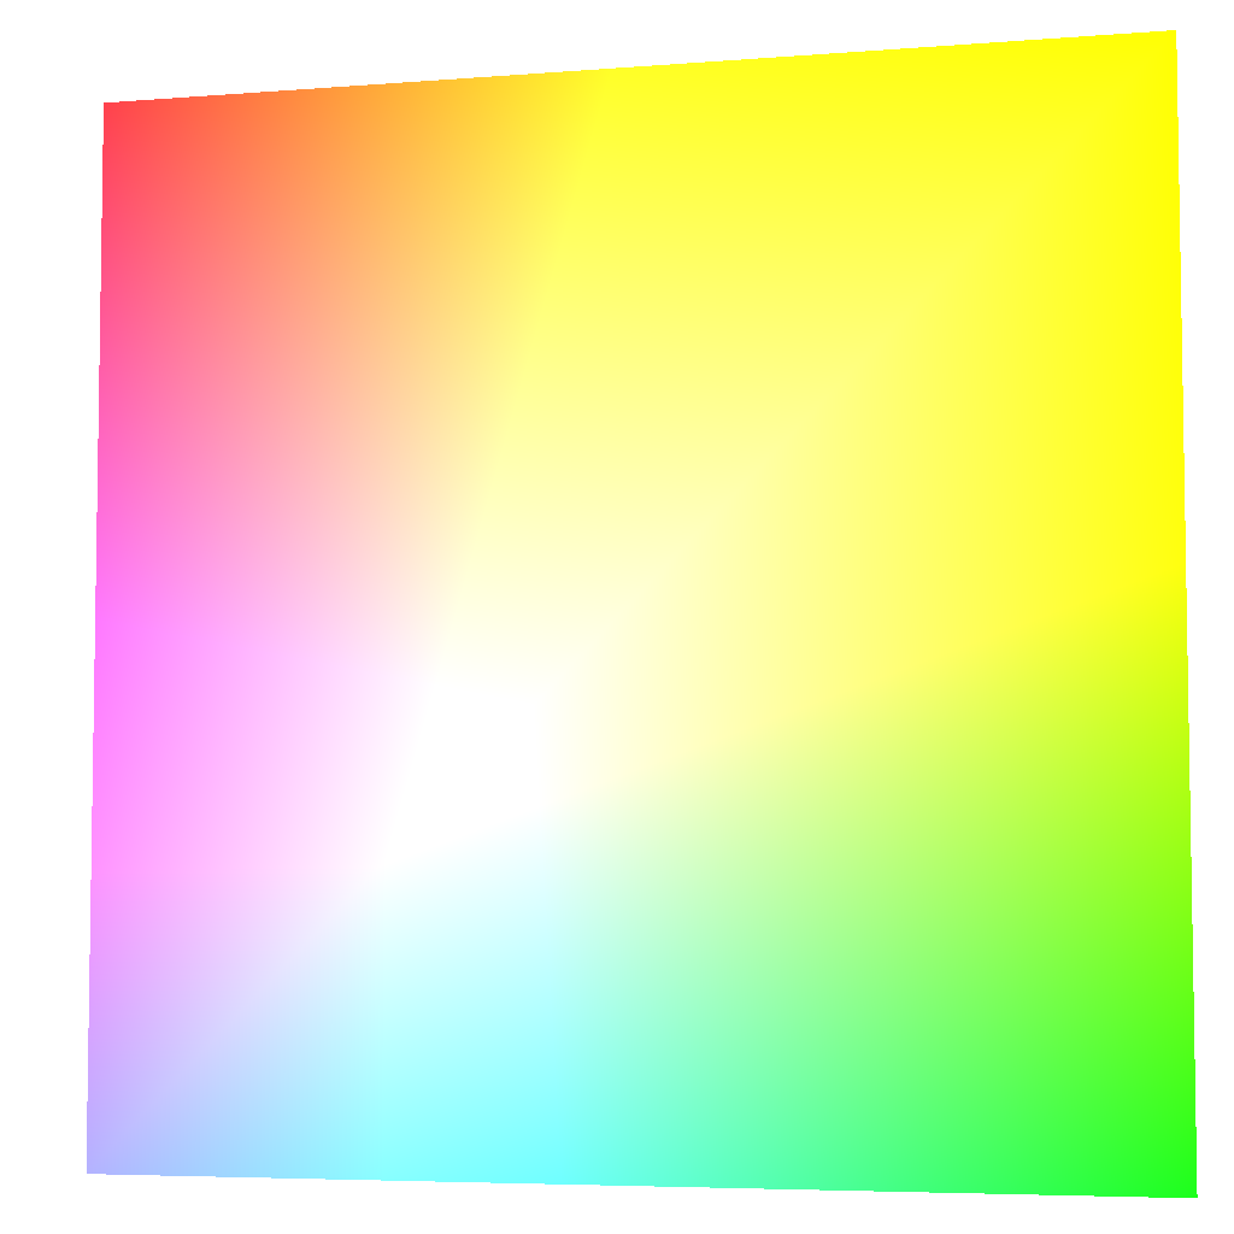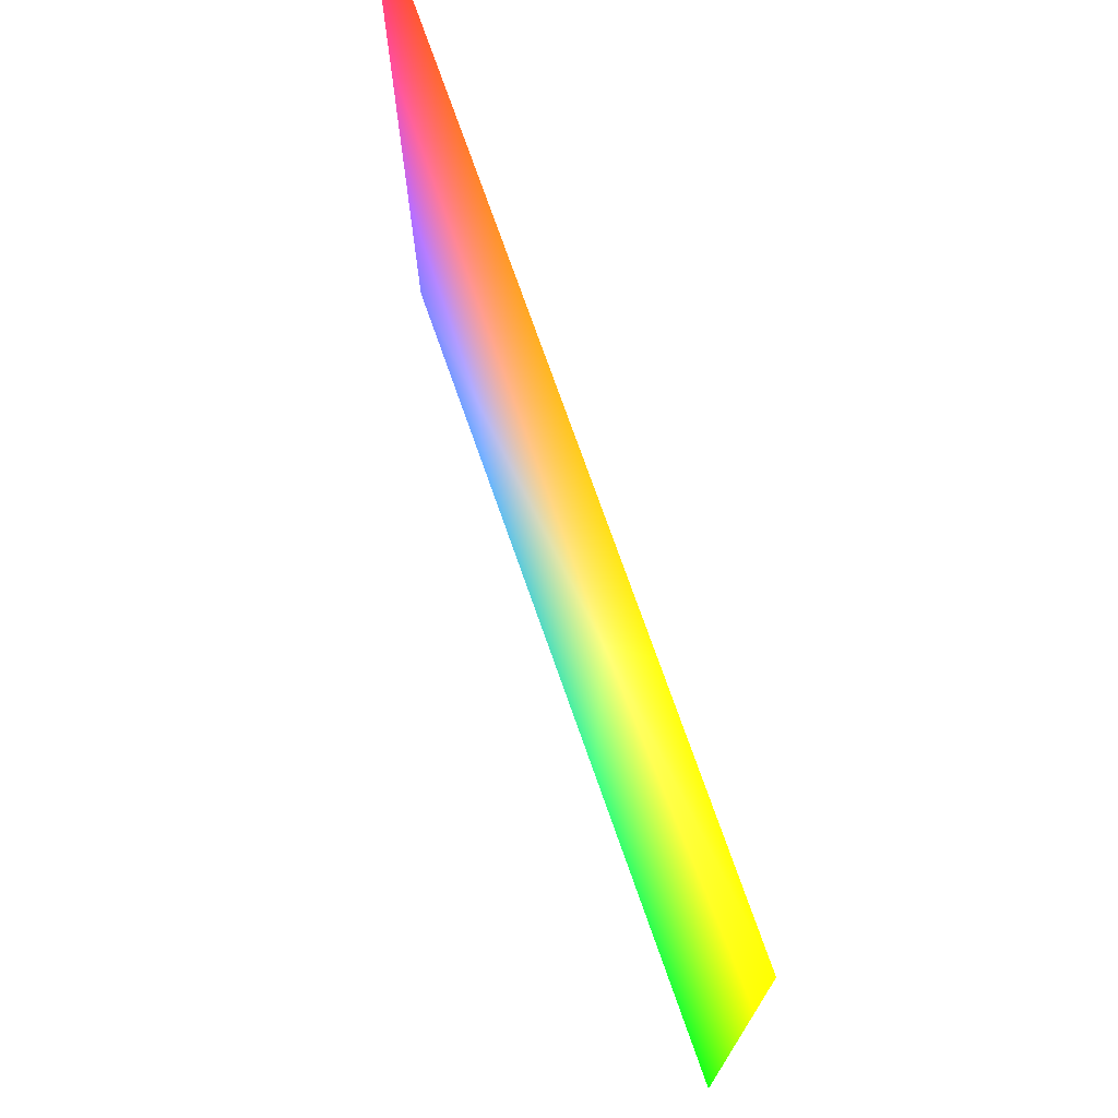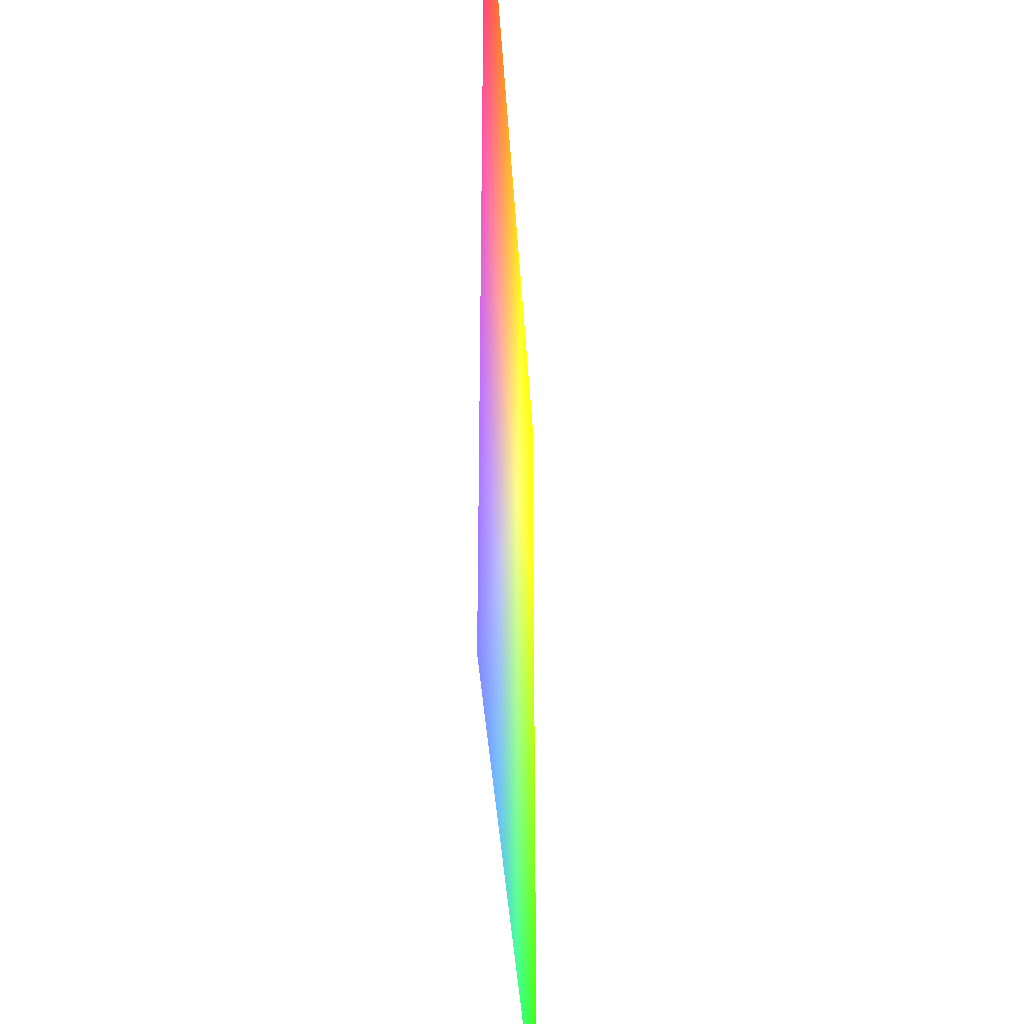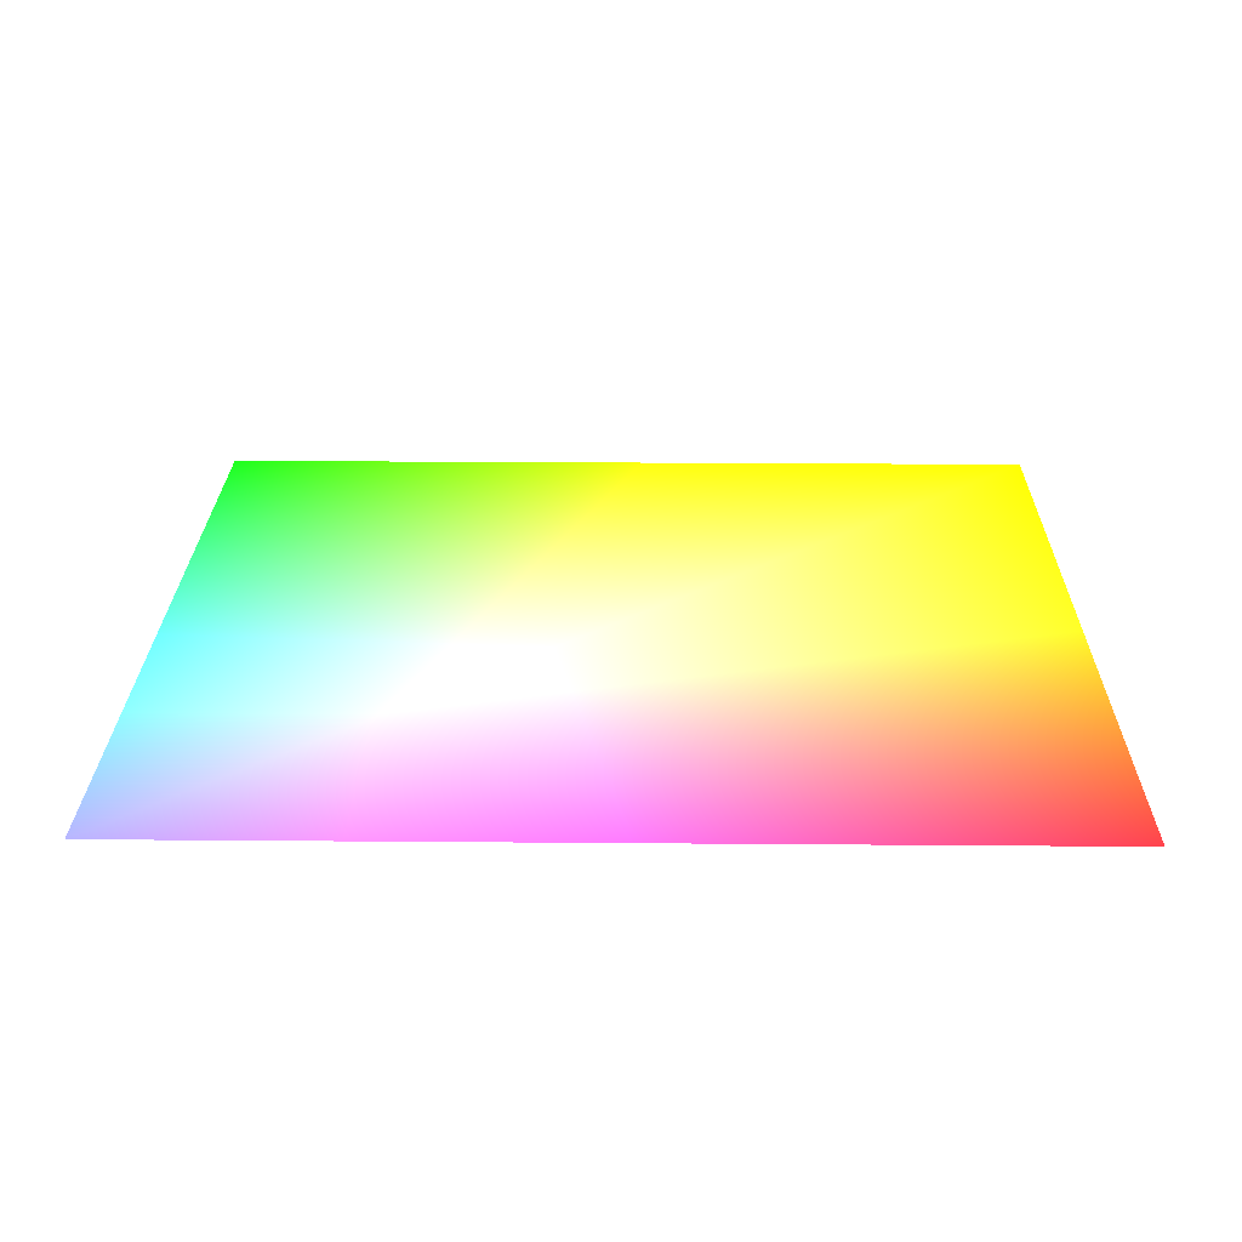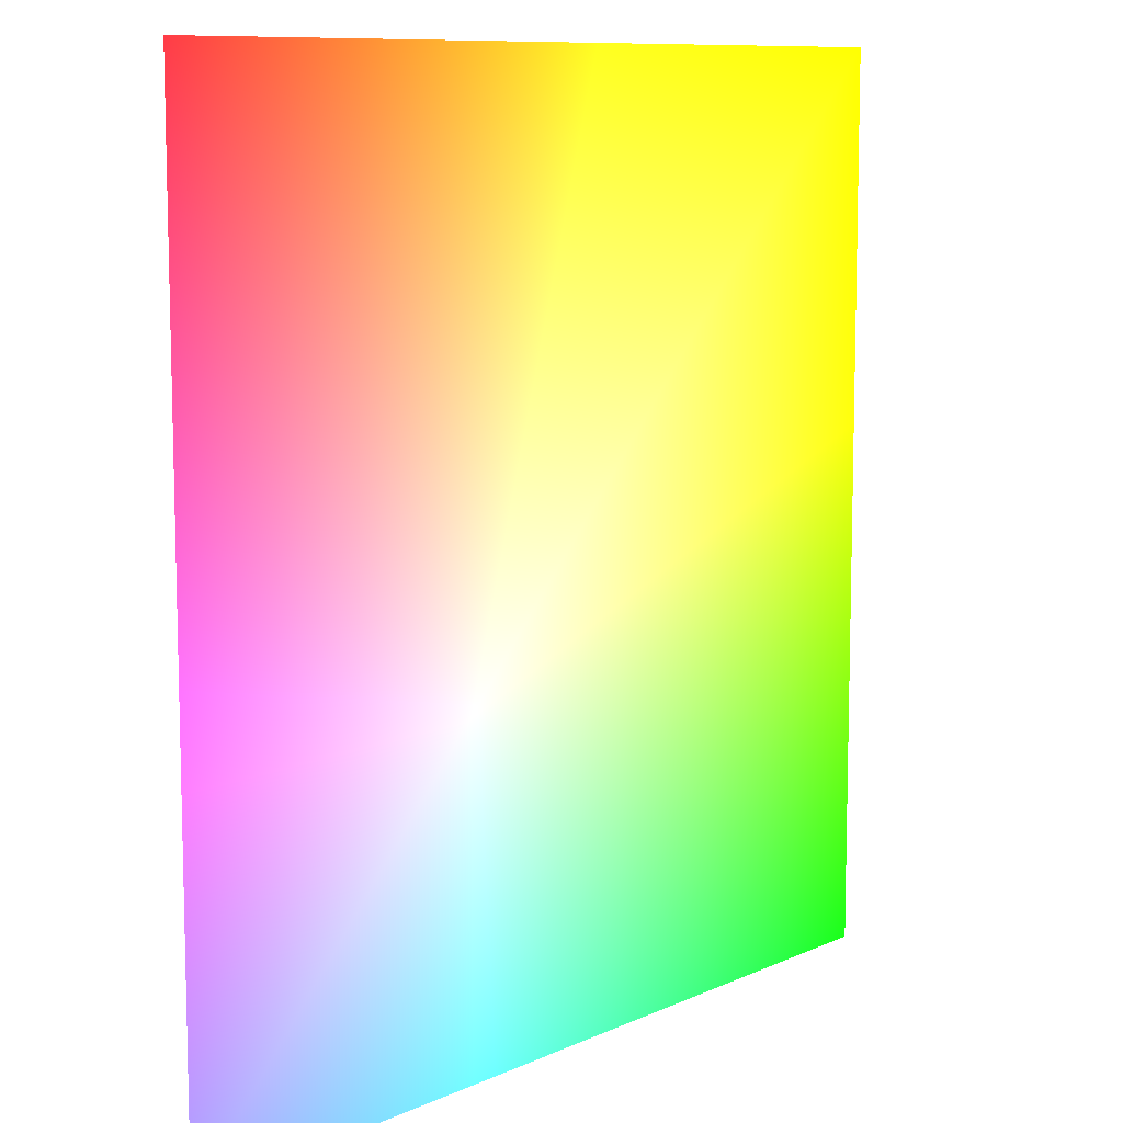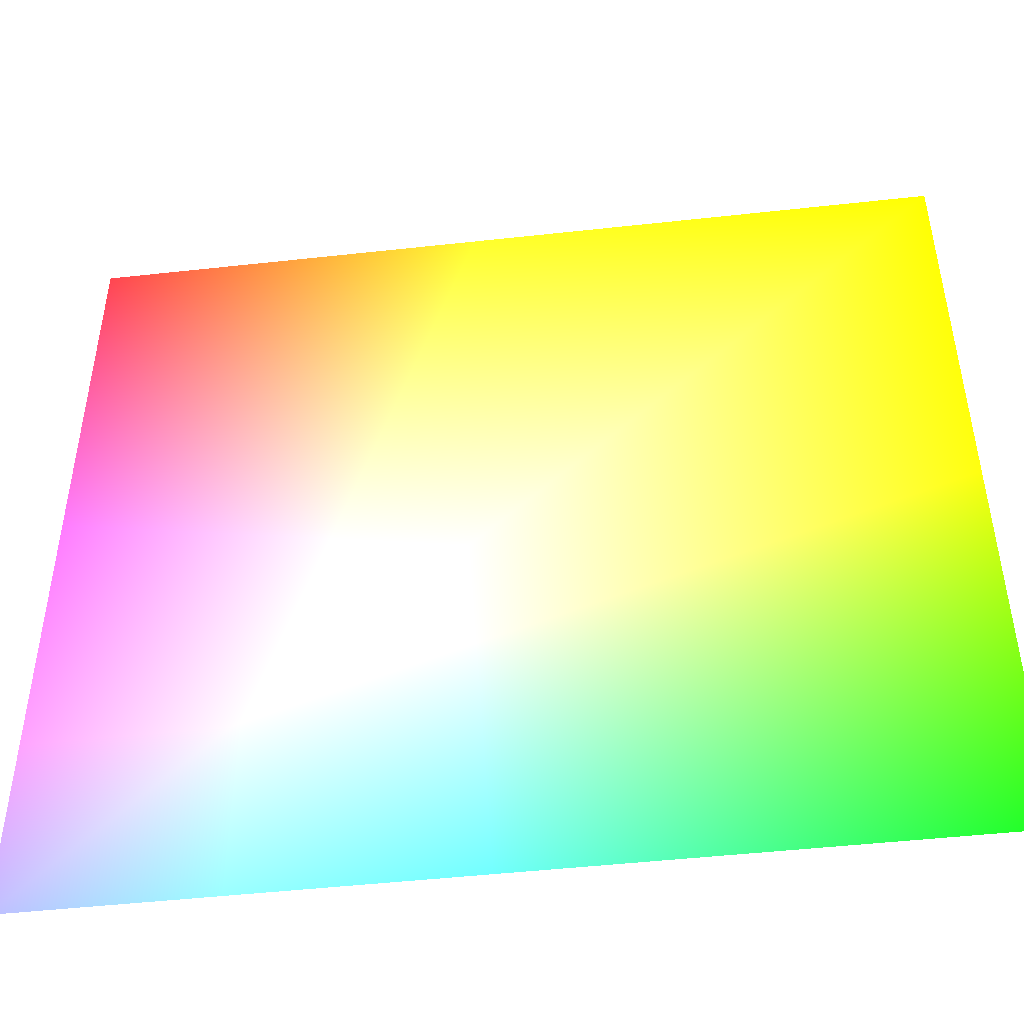
<metadata>
{"format":"obj","ext":"obj","renderer":"f3d","projection":"perspective","resolution":1024,"background":"white","views":[{"elev":-5.5,"azim":13.9,"up":"+Z"},{"elev":74.4,"azim":70.6,"up":"+Z"},{"elev":-35.8,"azim":-86.8,"up":"+Z"},{"elev":23.8,"azim":-89.2,"up":"+Y"},{"elev":9.7,"azim":-49.6,"up":"+Z"},{"elev":-48.0,"azim":7.1,"up":"+Z"}]}
</metadata>
<code>
o Plane
v -1 0 1 1 0.1451 0.1725
v 1 0 1 1 1 0.0039
v -1 0 -1 0.3961 0.3961 1
v 1 0 -1 0.0627 1 0.0627
f 2 3 1
f 2 4 3

</code>
